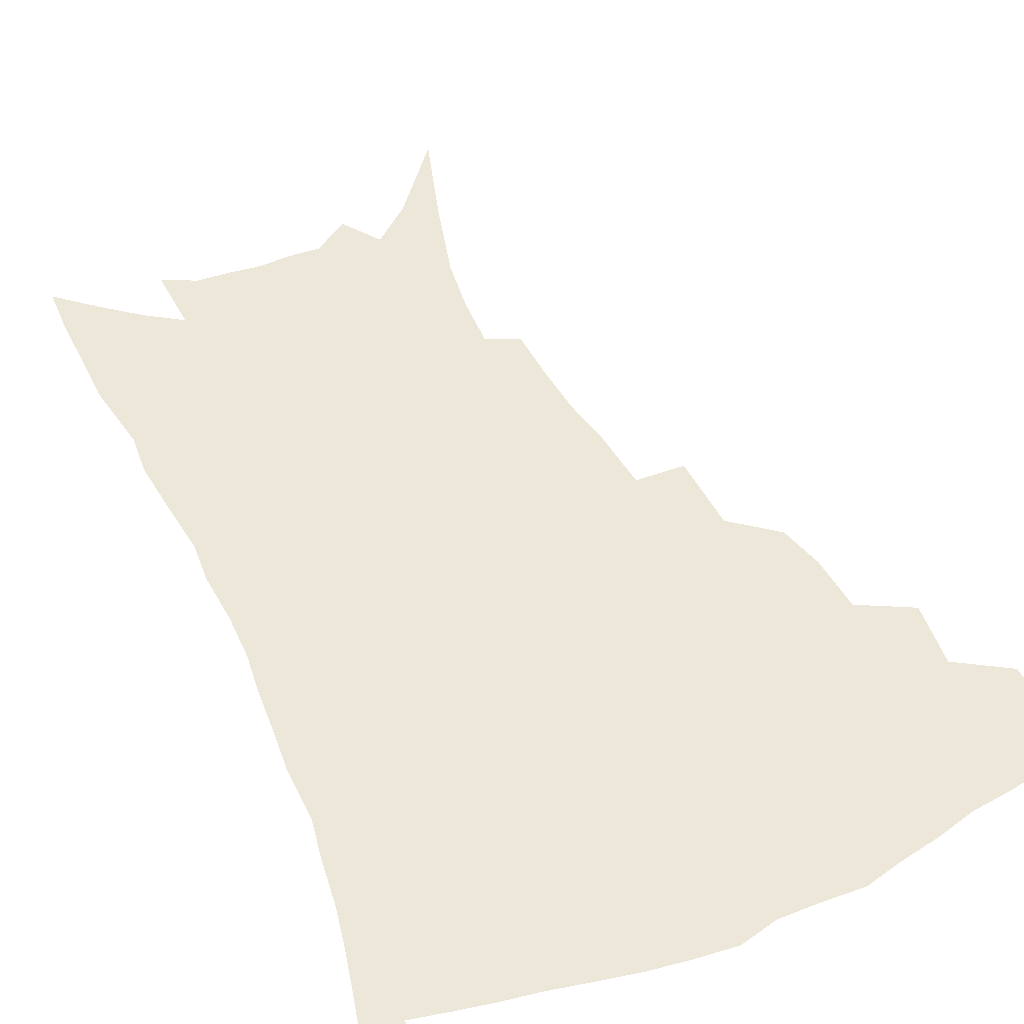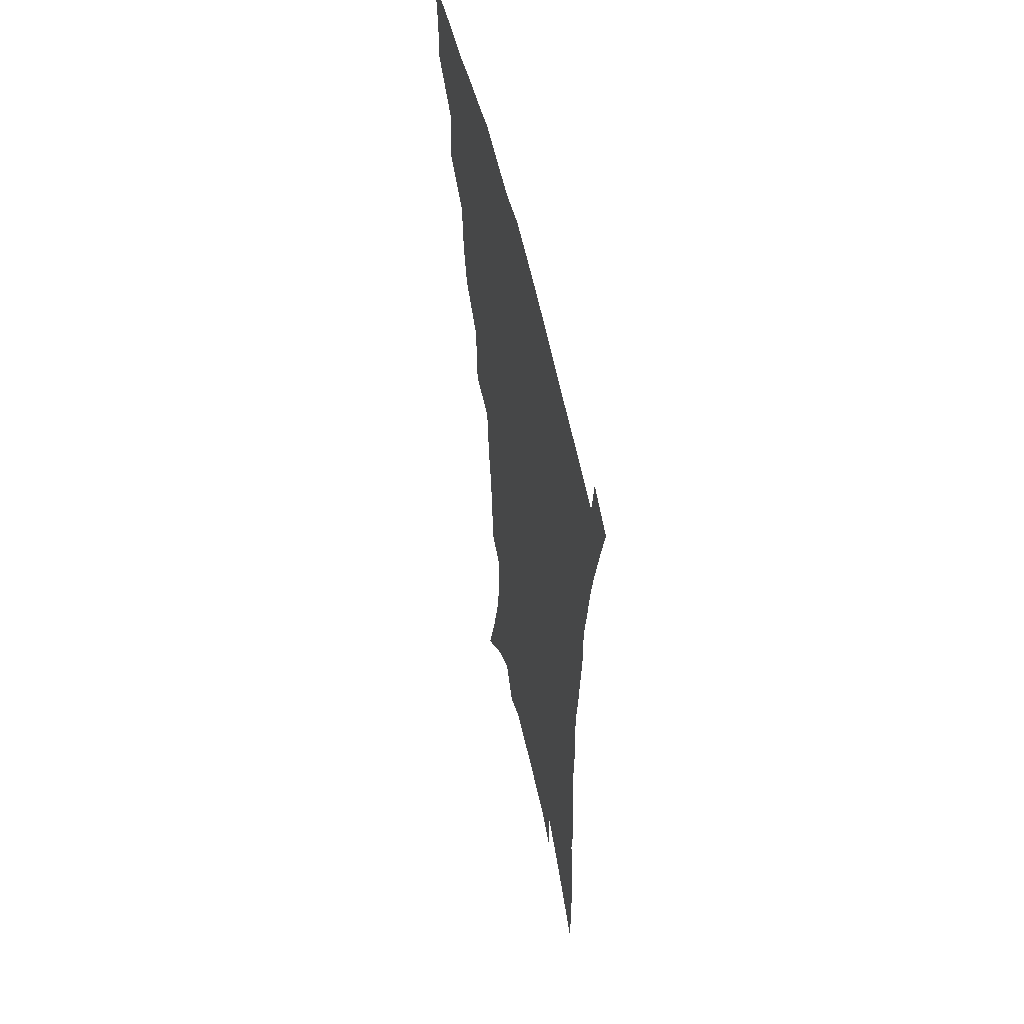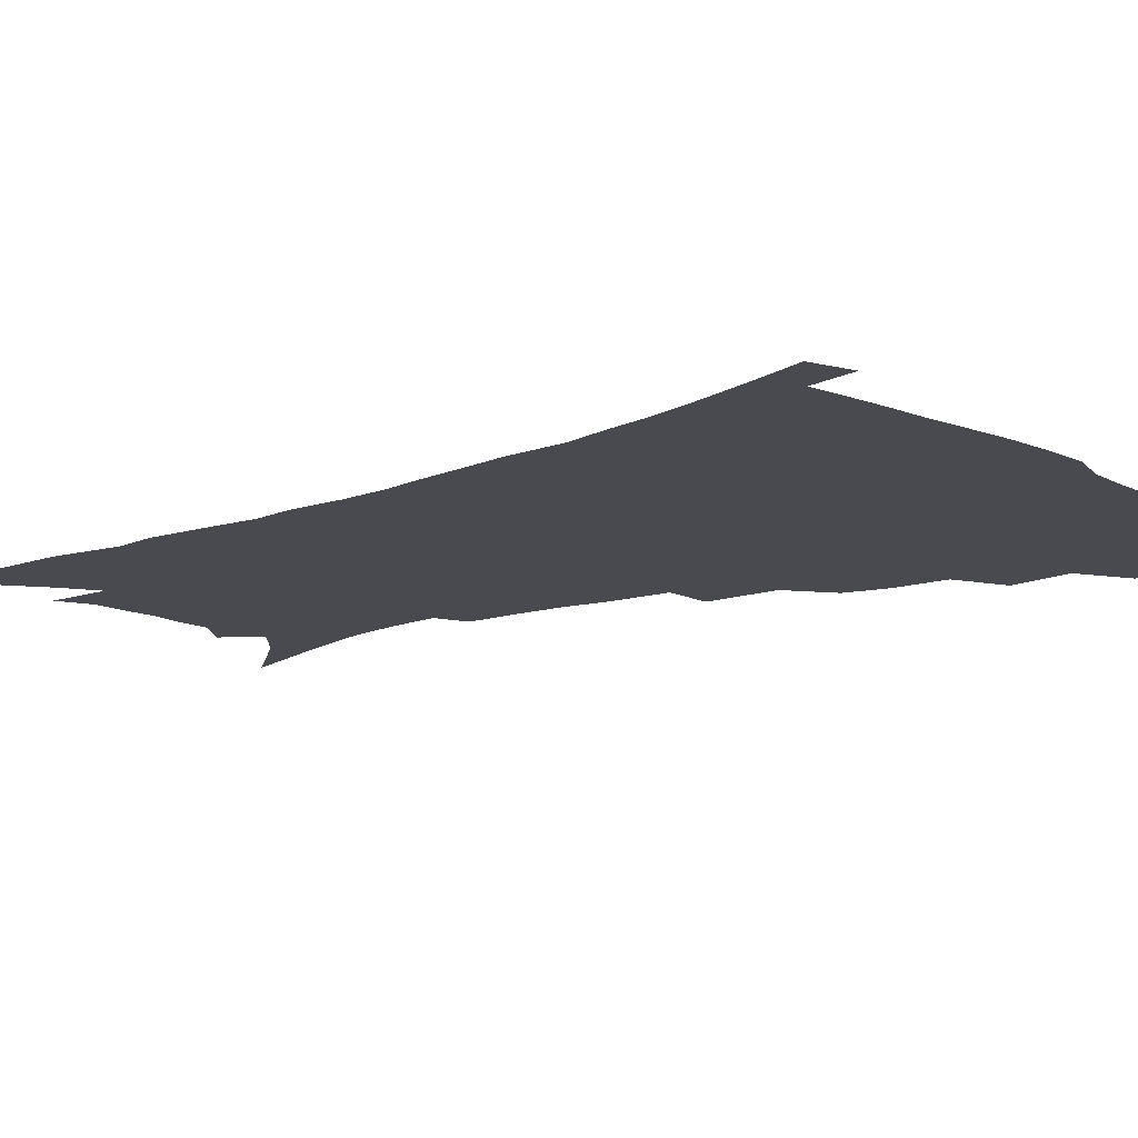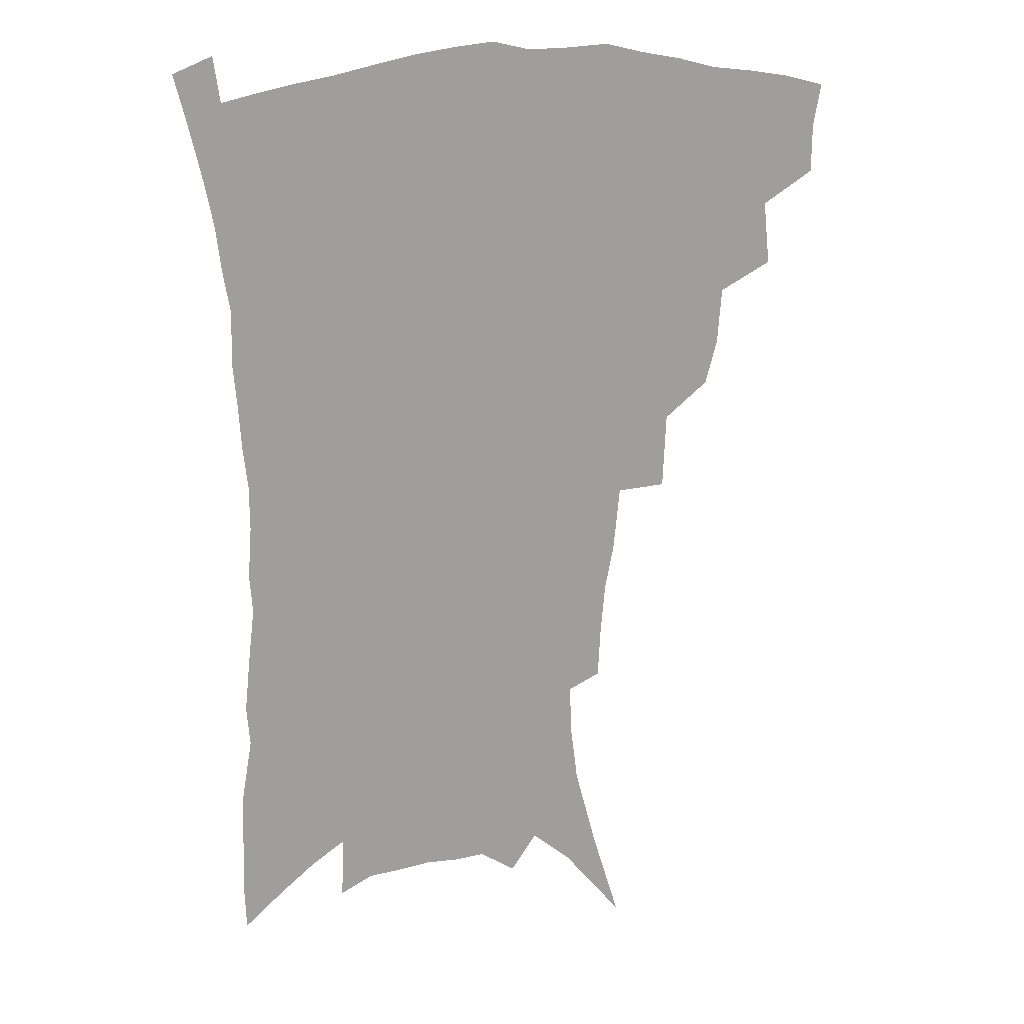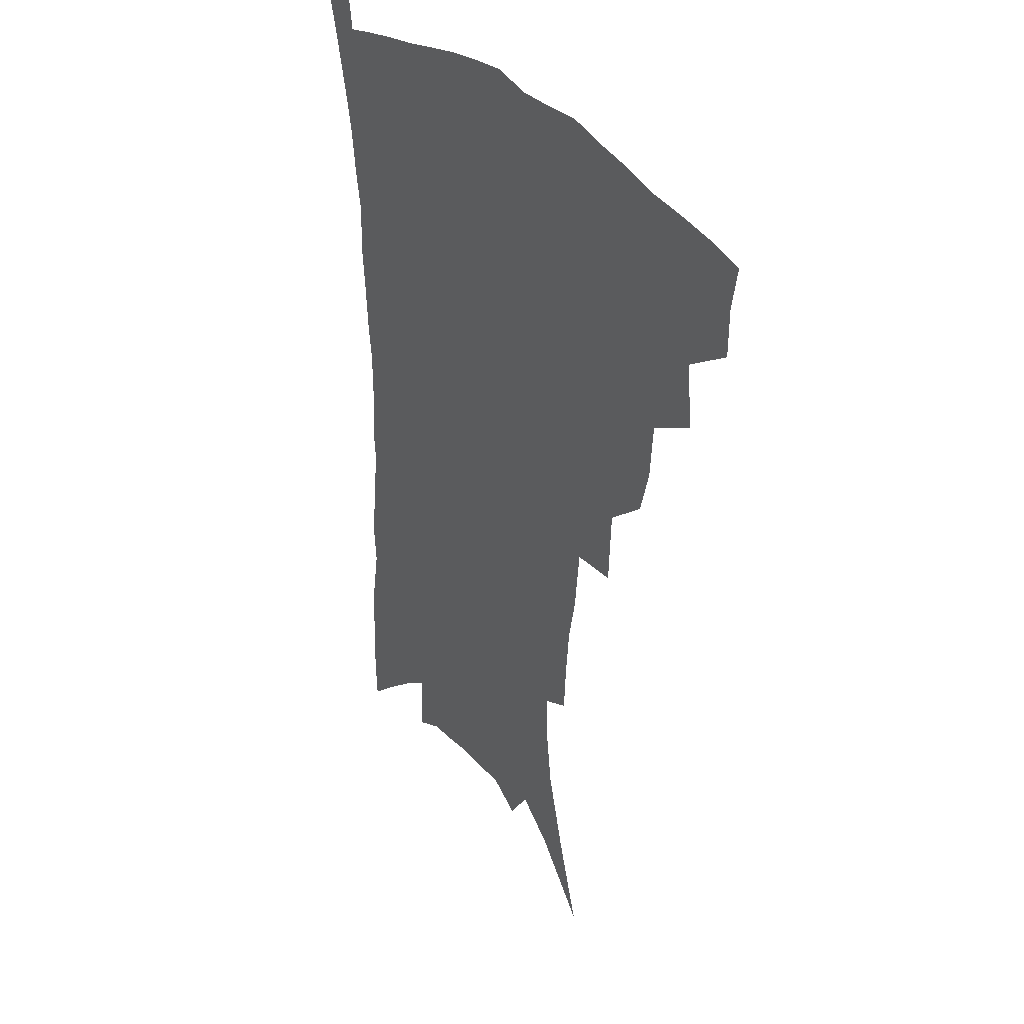
<metadata>
{"format":"obj","ext":"obj","renderer":"f3d","projection":"perspective","resolution":1024,"background":"white","views":[{"elev":49.9,"azim":155.7,"up":"+Z"},{"elev":57.0,"azim":77.2,"up":"+Y"},{"elev":-13.6,"azim":129.5,"up":"+Z"},{"elev":18.5,"azim":162.6,"up":"+Y"},{"elev":34.1,"azim":-124.5,"up":"+Y"}]}
</metadata>
<code>
v 443.5 392.8 0
v 443.3 410.3 0
v 440.6 425.5 0
v 459.8 358.3 0
v 462.1 381.2 0
v 459.7 396.7 0
v 458.6 412.8 0
v 455 429.3 0
v 484.5 312.2 0
v 480.2 328.3 0
v 478.6 348.4 0
v 479.5 370 0
v 477.6 385.5 0
v 475.4 400.5 0
v 473.1 415.2 0
v 469.8 431.8 0
v 501.6 272.1 0
v 500.4 299.4 0
v 498.7 322.8 0
v 496.7 340.1 0
v 495.9 358.7 0
v 494.2 374.1 0
v 492.4 388.8 0
v 490.2 403.2 0
v 487.6 417.8 0
v 484.7 433.6 0
v 527.5 194.7 0
v 526.5 213.2 0
v 524.9 231.5 0
v 521.7 247.8 0
v 519.3 271.2 0
v 516 291.2 0
v 513.8 310.6 0
v 511.2 326.2 0
v 510 343.7 0
v 509.6 361.9 0
v 508.4 377.2 0
v 506.5 391.5 0
v 504.5 405.5 0
v 502.2 419.5 0
v 498.9 437.4 0
v 518 87.66 0
v 528 120.7 0
v 536 150.7 0
v 538.5 170.6 0
v 539.2 189.3 0
v 539.1 210.8 0
v 537.6 228.3 0
v 535.4 245.4 0
v 533 263.7 0
v 530.7 282.8 0
v 528.8 301.8 0
v 527.9 320.8 0
v 526.7 336.5 0
v 524.5 350.4 0
v 524 366.6 0
v 522.4 380.1 0
v 520.4 393.8 0
v 518.3 407.8 0
v 516.1 422.1 0
v 513.1 440.1 0
v 539.7 114.4 0
v 545.3 140.3 0
v 549.4 164.2 0
v 550.3 183.2 0
v 549.6 200.3 0
v 549.8 223.2 0
v 547.6 237.8 0
v 545.6 254.3 0
v 543.9 272.5 0
v 541.7 288.4 0
v 540.6 307.9 0
v 539.6 323.1 0
v 539 340.1 0
v 537.8 354.4 0
v 536.9 368.5 0
v 536.6 382.7 0
v 534.1 395.8 0
v 532.6 409.6 0
v 530.3 424.8 0
v 527.3 443.5 0
v 553.9 126.5 0
v 559.7 155.2 0
v 561.2 175.8 0
v 560.6 191.7 0
v 560.4 211.7 0
v 559.6 230.9 0
v 557.8 246 0
v 556.5 263.7 0
v 554.5 277.6 0
v 553 294.2 0
v 551.8 309.4 0
v 551.7 327.7 0
v 551.3 343.1 0
v 550.4 356.6 0
v 549.6 370 0
v 549.4 384.1 0
v 548.2 397 0
v 547.2 410.2 0
v 545 425.2 0
v 542.4 442.7 0
v 563.4 112.9 0
v 568.2 139.8 0
v 570.3 161.2 0
v 571.3 181.9 0
v 570.8 199.3 0
v 570 217.4 0
v 569 234.5 0
v 567.6 250.4 0
v 566.5 266.9 0
v 565.3 282.8 0
v 564.2 298.1 0
v 564.1 316.5 0
v 563 329.3 0
v 563.5 346.2 0
v 562.7 358.5 0
v 562.8 372.6 0
v 562.1 385.2 0
v 561.1 398 0
v 560.5 411.2 0
v 559.2 425.3 0
v 557 442.5 0
v 576.3 121.5 0
v 579.4 145.1 0
v 580.9 167 0
v 580.8 183.5 0
v 580.3 201.8 0
v 579.6 221.9 0
v 578.8 240.8 0
v 577.5 253.9 0
v 576.8 270.4 0
v 575.9 285.2 0
v 575.1 300.4 0
v 575.1 318.5 0
v 575.1 333.6 0
v 575 346.8 0
v 574.9 359.9 0
v 575.3 374 0
v 574.7 386 0
v 574.7 398.7 0
v 573.9 412.1 0
v 572.9 426.2 0
v 570.8 445.8 0
v 587.5 120.8 0
v 590 147.8 0
v 590.7 167.7 0
v 590.6 186.3 0
v 590.1 205.4 0
v 589.5 219.5 0
v 587.7 244.8 0
v 587.6 257.5 0
v 587.2 271.8 0
v 586.5 287.8 0
v 586 302.9 0
v 586 319.6 0
v 586.2 334.5 0
v 586.5 347.5 0
v 586.7 360 0
v 587.2 373.8 0
v 587.5 386.2 0
v 587.6 398.9 0
v 587.7 411.7 0
v 586.6 427.1 0
v 585.3 444.3 0
v 599.3 121.3 0
v 600.4 147.7 0
v 600.6 168 0
v 600.4 188 0
v 599.8 206 0
v 599.4 220.3 0
v 598.9 237 0
v 598 253.1 0
v 597.2 272.6 0
v 596.8 289 0
v 596.7 303.9 0
v 596.8 319.8 0
v 597.2 332.9 0
v 597.8 348 0
v 598.5 360.7 0
v 599.3 373.8 0
v 600.1 386.1 0
v 600.5 398.7 0
v 600.8 411.8 0
v 600.5 426.4 0
v 599.9 442.2 0
v 611 119.9 0
v 611 146.5 0
v 610.9 165.3 0
v 610.3 186 0
v 609.7 204.3 0
v 609.1 223.1 0
v 608.6 239.9 0
v 607.8 258 0
v 607.4 272 0
v 607 288.8 0
v 607.2 303.5 0
v 607.6 318 0
v 608.1 333.2 0
v 609 346.5 0
v 610 360.6 0
v 611.1 373.3 0
v 612.4 385.4 0
v 613.9 397.8 0
v 615 410.1 0
v 615.1 424.1 0
v 615 439.1 0
v 622.7 119 0
v 622.1 141.3 0
v 621.2 163.9 0
v 620.7 182.4 0
v 619.7 202.5 0
v 618.8 222.3 0
v 618.2 239.2 0
v 617.8 255 0
v 617.4 271.1 0
v 617.6 285.4 0
v 617.7 301.1 0
v 618.5 314.8 0
v 618.6 333 0
v 620 345.3 0
v 621.1 359.7 0
v 622.8 371.5 0
v 624.4 384.1 0
v 626 396.4 0
v 627.7 408.8 0
v 629.2 421.6 0
v 629.9 435.8 0
v 634.7 113.2 0
v 633.6 136.2 0
v 632.8 156.5 0
v 631.1 179.3 0
v 630.1 198.8 0
v 628.8 218.6 0
v 628.7 234.3 0
v 629.2 247.9 0
v 627.4 268.6 0
v 627.9 282.5 0
v 628.1 297.8 0
v 629.8 309.6 0
v 630.1 327 0
v 631.3 341 0
v 632 357.1 0
v 634.3 369 0
v 636.2 383.7 0
v 638.1 394.9 0
v 640.2 407.1 0
v 642.2 419.5 0
v 643.5 433.6 0
v 646.2 127.9 0
v 644 151.7 0
v 642.9 171.5 0
v 641.5 191.6 0
v 640 211.4 0
v 639.1 229.4 0
v 639.3 244.6 0
v 639.2 260.5 0
v 638.8 277.2 0
v 639.6 291.2 0
v 639.9 307.9 0
v 641 322.6 0
v 643.1 335.2 0
v 644.2 350.7 0
v 645.9 365.2 0
v 647.4 380.7 0
v 649.9 392.9 0
v 652.5 405 0
v 654.8 417.5 0
v 656.9 430.9 0
v 659.5 117.1 0
v 657.8 139.1 0
v 655.9 160.7 0
v 654.6 180.3 0
v 653 200.2 0
v 651.8 218.7 0
v 651.1 236.1 0
v 650.9 252.3 0
v 651 268.2 0
v 650.5 285.5 0
v 651.3 300.6 0
v 653.9 313.2 0
v 654.2 330.6 0
v 655.1 347 0
v 657.3 361.2 0
v 659.4 375.4 0
v 662.1 388.9 0
v 664.7 402.4 0
v 667.5 415 0
v 670.1 427.9 0
v 672.4 444.2 0
v 673.4 105.1 0
v 674.1 122 0
v 673.5 140.9 0
v 673.2 158.8 0
v 669 183.4 0
v 670.2 197.8 0
v 668.3 217.3 0
v 666 237.3 0
v 667 251.5 0
v 665.7 270.2 0
v 665.8 286.7 0
v 667.5 300.9 0
v 668.6 317.2 0
v 670 333.2 0
v 669.7 353.3 0
v 672.1 367.7 0
v 674.2 384.3 0
v 677 398.9 0
v 680.1 412 0
v 683.2 425 0
v 686.7 438.4 0
f 5 6 1
f 1 6 2
f 6 7 2
f 2 7 3
f 7 8 3
f 11 12 4
f 4 12 5
f 12 13 5
f 5 13 6
f 13 14 6
f 6 14 7
f 14 15 7
f 7 15 8
f 15 16 8
f 18 19 9
f 9 19 10
f 19 20 10
f 10 20 11
f 20 21 11
f 11 21 12
f 21 22 12
f 12 22 13
f 22 23 13
f 13 23 14
f 23 24 14
f 14 24 15
f 24 25 15
f 15 25 16
f 25 26 16
f 31 32 17
f 17 32 18
f 32 33 18
f 18 33 19
f 33 34 19
f 19 34 20
f 34 35 20
f 20 35 21
f 35 36 21
f 21 36 22
f 36 37 22
f 22 37 23
f 37 38 23
f 23 38 24
f 38 39 24
f 24 39 25
f 39 40 25
f 25 40 26
f 40 41 26
f 46 47 27
f 27 47 28
f 47 48 28
f 28 48 29
f 48 49 29
f 29 49 30
f 49 50 30
f 30 50 31
f 50 51 31
f 31 51 32
f 51 52 32
f 32 52 33
f 52 53 33
f 33 53 34
f 53 54 34
f 34 54 35
f 54 55 35
f 35 55 36
f 55 56 36
f 36 56 37
f 56 57 37
f 37 57 38
f 57 58 38
f 38 58 39
f 58 59 39
f 39 59 40
f 59 60 40
f 40 60 41
f 60 61 41
f 42 62 43
f 62 63 43
f 43 63 44
f 63 64 44
f 44 64 45
f 64 65 45
f 45 65 46
f 65 66 46
f 46 66 47
f 66 67 47
f 47 67 48
f 67 68 48
f 48 68 49
f 68 69 49
f 49 69 50
f 69 70 50
f 50 70 51
f 70 71 51
f 51 71 52
f 71 72 52
f 52 72 53
f 72 73 53
f 53 73 54
f 73 74 54
f 54 74 55
f 74 75 55
f 55 75 56
f 75 76 56
f 56 76 57
f 76 77 57
f 57 77 58
f 77 78 58
f 58 78 59
f 78 79 59
f 59 79 60
f 79 80 60
f 60 80 61
f 80 81 61
f 62 82 63
f 82 83 63
f 63 83 64
f 83 84 64
f 64 84 65
f 84 85 65
f 65 85 66
f 85 86 66
f 66 86 67
f 86 87 67
f 67 87 68
f 87 88 68
f 68 88 69
f 88 89 69
f 69 89 70
f 89 90 70
f 70 90 71
f 90 91 71
f 71 91 72
f 91 92 72
f 72 92 73
f 92 93 73
f 73 93 74
f 93 94 74
f 74 94 75
f 94 95 75
f 75 95 76
f 95 96 76
f 76 96 77
f 96 97 77
f 77 97 78
f 97 98 78
f 78 98 79
f 98 99 79
f 79 99 80
f 99 100 80
f 80 100 81
f 100 101 81
f 102 103 82
f 82 103 83
f 103 104 83
f 83 104 84
f 104 105 84
f 84 105 85
f 105 106 85
f 85 106 86
f 106 107 86
f 86 107 87
f 107 108 87
f 87 108 88
f 108 109 88
f 88 109 89
f 109 110 89
f 89 110 90
f 110 111 90
f 90 111 91
f 111 112 91
f 91 112 92
f 112 113 92
f 92 113 93
f 113 114 93
f 93 114 94
f 114 115 94
f 94 115 95
f 115 116 95
f 95 116 96
f 116 117 96
f 96 117 97
f 117 118 97
f 97 118 98
f 118 119 98
f 98 119 99
f 119 120 99
f 99 120 100
f 120 121 100
f 100 121 101
f 121 122 101
f 102 123 103
f 123 124 103
f 103 124 104
f 124 125 104
f 104 125 105
f 125 126 105
f 105 126 106
f 126 127 106
f 106 127 107
f 127 128 107
f 107 128 108
f 128 129 108
f 108 129 109
f 129 130 109
f 109 130 110
f 130 131 110
f 110 131 111
f 131 132 111
f 111 132 112
f 132 133 112
f 112 133 113
f 133 134 113
f 113 134 114
f 134 135 114
f 114 135 115
f 135 136 115
f 115 136 116
f 136 137 116
f 116 137 117
f 137 138 117
f 117 138 118
f 138 139 118
f 118 139 119
f 139 140 119
f 119 140 120
f 140 141 120
f 120 141 121
f 141 142 121
f 121 142 122
f 142 143 122
f 123 144 124
f 144 145 124
f 124 145 125
f 145 146 125
f 125 146 126
f 146 147 126
f 126 147 127
f 147 148 127
f 127 148 128
f 148 149 128
f 128 149 129
f 149 150 129
f 129 150 130
f 150 151 130
f 130 151 131
f 151 152 131
f 131 152 132
f 152 153 132
f 132 153 133
f 153 154 133
f 133 154 134
f 154 155 134
f 134 155 135
f 155 156 135
f 135 156 136
f 156 157 136
f 136 157 137
f 157 158 137
f 137 158 138
f 158 159 138
f 138 159 139
f 159 160 139
f 139 160 140
f 160 161 140
f 140 161 141
f 161 162 141
f 141 162 142
f 162 163 142
f 142 163 143
f 163 164 143
f 144 165 145
f 165 166 145
f 145 166 146
f 166 167 146
f 146 167 147
f 167 168 147
f 147 168 148
f 168 169 148
f 148 169 149
f 169 170 149
f 149 170 150
f 170 171 150
f 150 171 151
f 171 172 151
f 151 172 152
f 172 173 152
f 152 173 153
f 173 174 153
f 153 174 154
f 174 175 154
f 154 175 155
f 175 176 155
f 155 176 156
f 176 177 156
f 156 177 157
f 177 178 157
f 157 178 158
f 178 179 158
f 158 179 159
f 179 180 159
f 159 180 160
f 180 181 160
f 160 181 161
f 181 182 161
f 161 182 162
f 182 183 162
f 162 183 163
f 183 184 163
f 163 184 164
f 184 185 164
f 165 186 166
f 186 187 166
f 166 187 167
f 187 188 167
f 167 188 168
f 188 189 168
f 168 189 169
f 189 190 169
f 169 190 170
f 190 191 170
f 170 191 171
f 191 192 171
f 171 192 172
f 192 193 172
f 172 193 173
f 193 194 173
f 173 194 174
f 194 195 174
f 174 195 175
f 195 196 175
f 175 196 176
f 196 197 176
f 176 197 177
f 197 198 177
f 177 198 178
f 198 199 178
f 178 199 179
f 199 200 179
f 179 200 180
f 200 201 180
f 180 201 181
f 201 202 181
f 181 202 182
f 202 203 182
f 182 203 183
f 203 204 183
f 183 204 184
f 204 205 184
f 184 205 185
f 205 206 185
f 186 207 187
f 207 208 187
f 187 208 188
f 208 209 188
f 188 209 189
f 209 210 189
f 189 210 190
f 210 211 190
f 190 211 191
f 211 212 191
f 191 212 192
f 212 213 192
f 192 213 193
f 213 214 193
f 193 214 194
f 214 215 194
f 194 215 195
f 215 216 195
f 195 216 196
f 216 217 196
f 196 217 197
f 217 218 197
f 197 218 198
f 218 219 198
f 198 219 199
f 219 220 199
f 199 220 200
f 220 221 200
f 200 221 201
f 221 222 201
f 201 222 202
f 222 223 202
f 202 223 203
f 223 224 203
f 203 224 204
f 224 225 204
f 204 225 205
f 225 226 205
f 205 226 206
f 226 227 206
f 207 228 208
f 228 229 208
f 208 229 209
f 229 230 209
f 209 230 210
f 230 231 210
f 210 231 211
f 231 232 211
f 211 232 212
f 232 233 212
f 212 233 213
f 233 234 213
f 213 234 214
f 234 235 214
f 214 235 215
f 235 236 215
f 215 236 216
f 236 237 216
f 216 237 217
f 237 238 217
f 217 238 218
f 238 239 218
f 218 239 219
f 239 240 219
f 219 240 220
f 240 241 220
f 220 241 221
f 241 242 221
f 221 242 222
f 242 243 222
f 222 243 223
f 243 244 223
f 223 244 224
f 244 245 224
f 224 245 225
f 245 246 225
f 225 246 226
f 246 247 226
f 226 247 227
f 247 248 227
f 229 249 230
f 249 250 230
f 230 250 231
f 250 251 231
f 231 251 232
f 251 252 232
f 232 252 233
f 252 253 233
f 233 253 234
f 253 254 234
f 234 254 235
f 254 255 235
f 235 255 236
f 255 256 236
f 236 256 237
f 256 257 237
f 237 257 238
f 257 258 238
f 238 258 239
f 258 259 239
f 239 259 240
f 259 260 240
f 240 260 241
f 260 261 241
f 241 261 242
f 261 262 242
f 242 262 243
f 262 263 243
f 243 263 244
f 263 264 244
f 244 264 245
f 264 265 245
f 245 265 246
f 265 266 246
f 246 266 247
f 266 267 247
f 247 267 248
f 267 268 248
f 249 269 250
f 269 270 250
f 250 270 251
f 270 271 251
f 251 271 252
f 271 272 252
f 252 272 253
f 272 273 253
f 253 273 254
f 273 274 254
f 254 274 255
f 274 275 255
f 255 275 256
f 275 276 256
f 256 276 257
f 276 277 257
f 257 277 258
f 277 278 258
f 258 278 259
f 278 279 259
f 259 279 260
f 279 280 260
f 260 280 261
f 280 281 261
f 261 281 262
f 281 282 262
f 262 282 263
f 282 283 263
f 263 283 264
f 283 284 264
f 264 284 265
f 284 285 265
f 265 285 266
f 285 286 266
f 266 286 267
f 286 287 267
f 267 287 268
f 287 288 268
f 269 290 270
f 290 291 270
f 270 291 271
f 291 292 271
f 271 292 272
f 292 293 272
f 272 293 273
f 293 294 273
f 273 294 274
f 294 295 274
f 274 295 275
f 295 296 275
f 275 296 276
f 296 297 276
f 276 297 277
f 297 298 277
f 277 298 278
f 298 299 278
f 278 299 279
f 299 300 279
f 279 300 280
f 300 301 280
f 280 301 281
f 301 302 281
f 281 302 282
f 302 303 282
f 282 303 283
f 303 304 283
f 283 304 284
f 304 305 284
f 284 305 285
f 305 306 285
f 285 306 286
f 306 307 286
f 286 307 287
f 307 308 287
f 287 308 288
f 308 309 288
f 288 309 289
f 309 310 289

</code>
